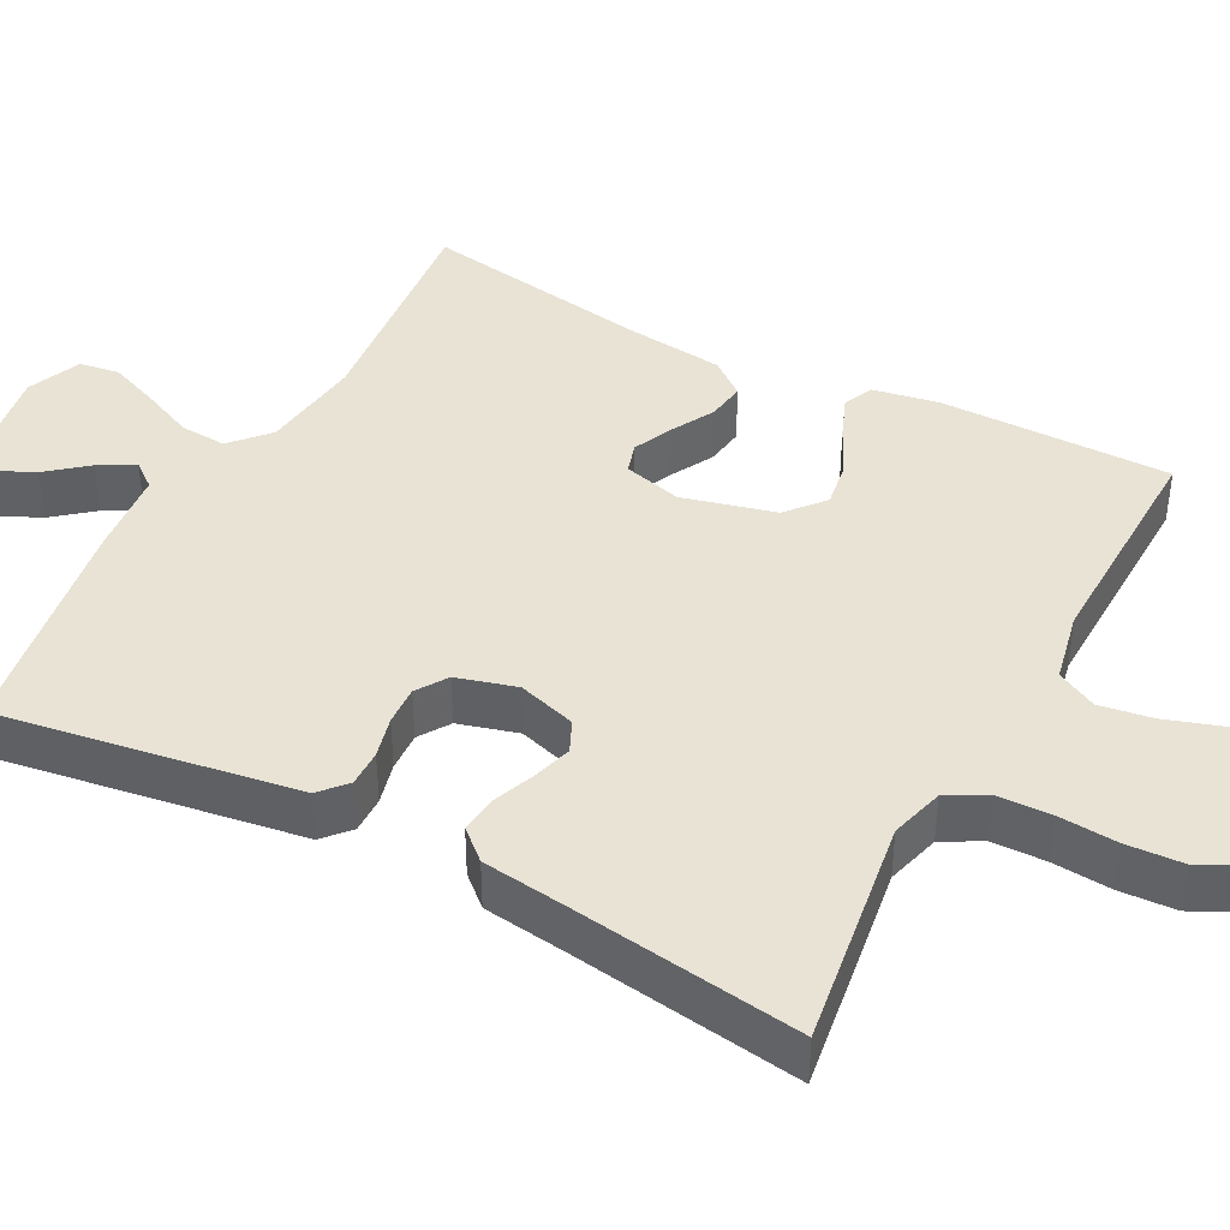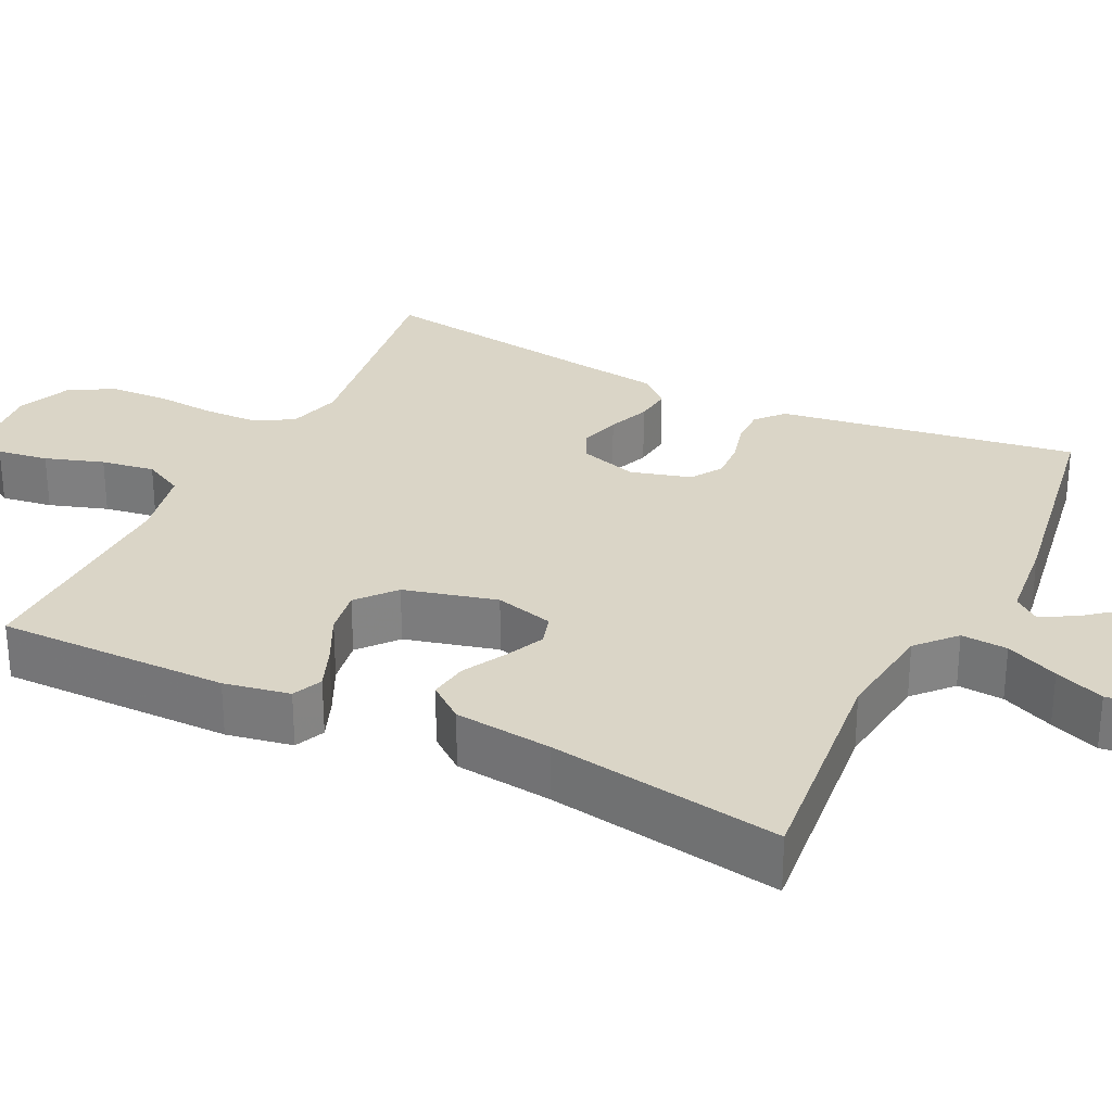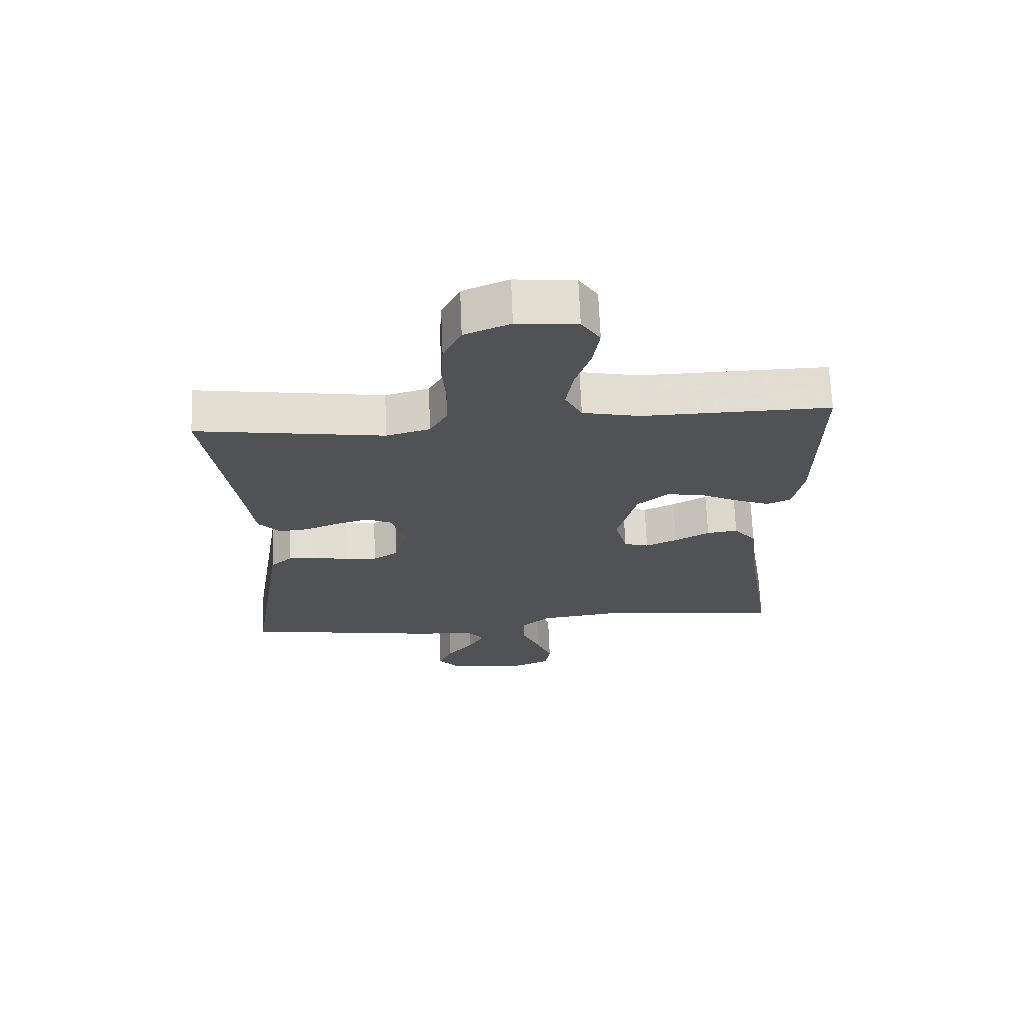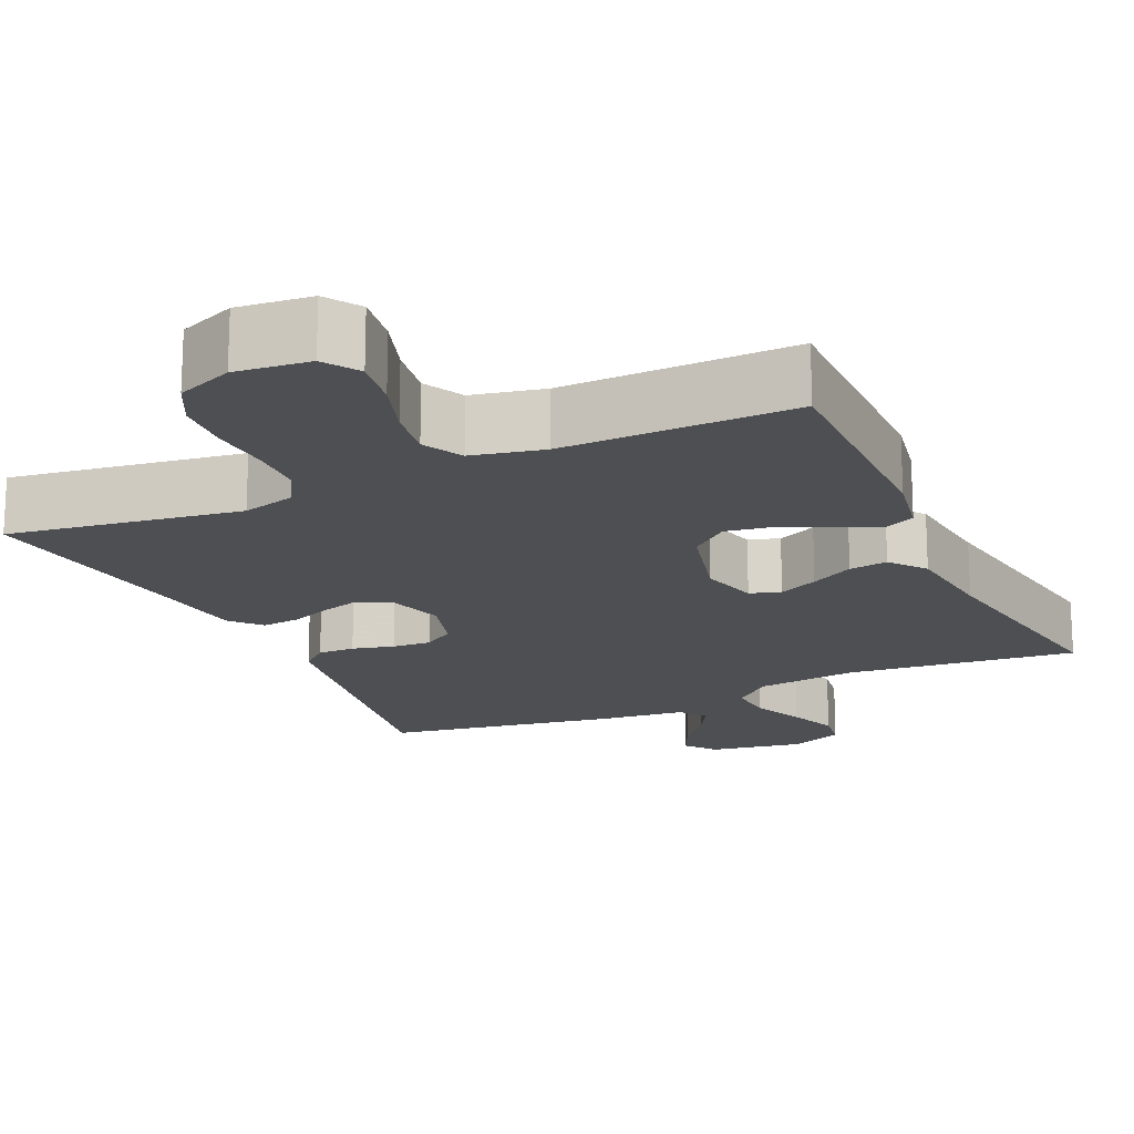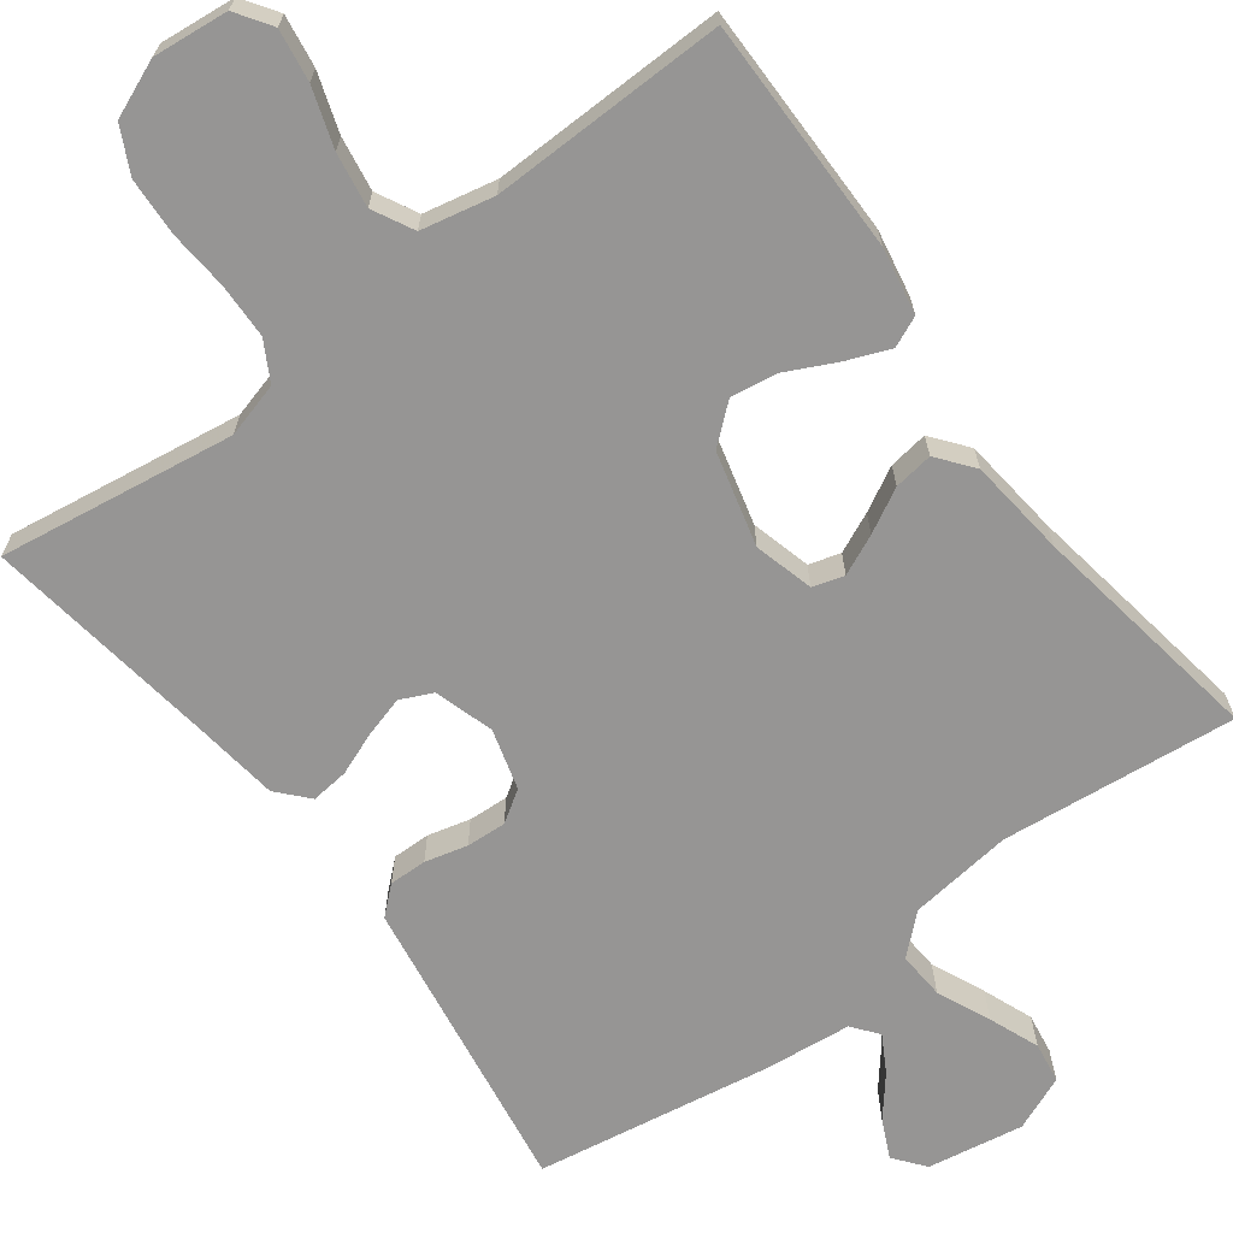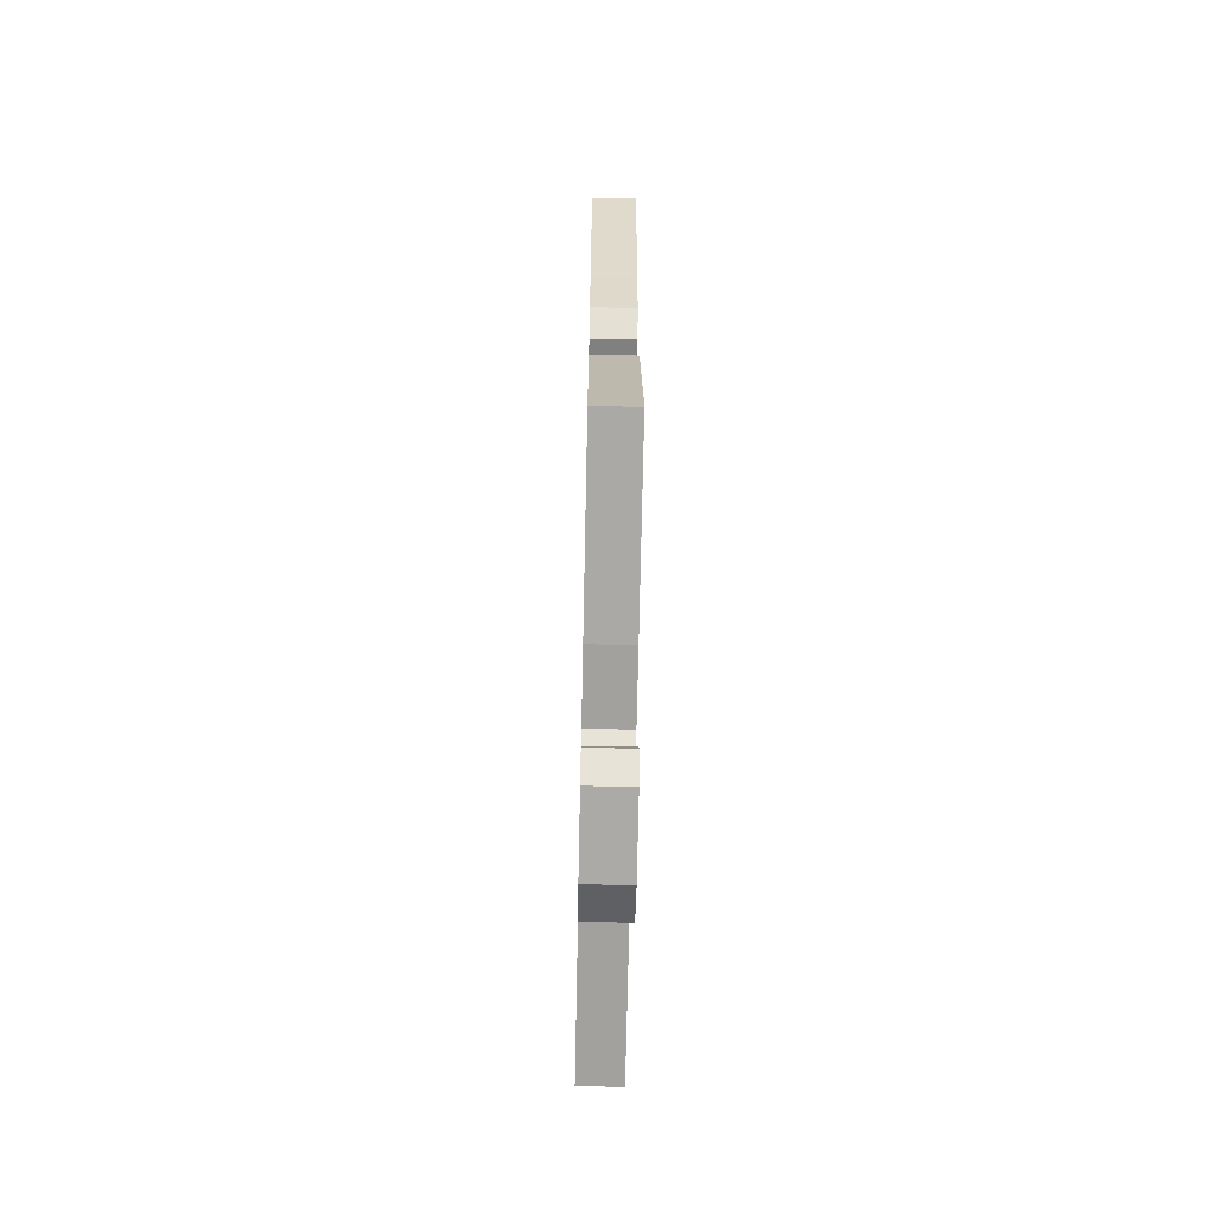
<metadata>
{"format":"obj","ext":"obj","renderer":"f3d","projection":"perspective","resolution":1024,"background":"white","views":[{"elev":41.3,"azim":-62.0,"up":"+Y"},{"elev":29.0,"azim":116.2,"up":"+Y"},{"elev":68.6,"azim":-2.3,"up":"+Z"},{"elev":-17.9,"azim":24.6,"up":"+Y"},{"elev":-67.6,"azim":36.9,"up":"+Y"},{"elev":-66.0,"azim":-91.2,"up":"+Z"}]}
</metadata>
<code>
v -0.5 0.07 0.5
v -0.2 0.07 0.455
v -0.13 0.07 0.474
v -0.102 0.07 0.524
v -0.1 0.07 0.594
v -0.106 0.07 0.671
v -0.102 0.07 0.744
v -0.073 0.07 0.802
v 0 0.07 0.832
v 0.096 0.07 0.822
v 0.126 0.07 0.777
v 0.116 0.07 0.711
v 0.091 0.07 0.636
v 0.08 0.07 0.567
v 0.107 0.07 0.515
v 0.2 0.07 0.495
v 0.5 0.07 0.5
v 0.498 0.07 0.2
v 0.482 0.07 0.115
v 0.443 0.07 0.098
v 0.388 0.07 0.12
v 0.325 0.07 0.151
v 0.265 0.07 0.161
v 0.216 0.07 0.12
v 0.185 0.07 0
v 0.205 0.07 -0.076
v 0.245 0.07 -0.088
v 0.296 0.07 -0.065
v 0.352 0.07 -0.035
v 0.402 0.07 -0.028
v 0.438 0.07 -0.074
v 0.452 0.07 -0.2
v 0.5 0.07 -0.5
v 0.2 0.07 -0.468
v 0.068 0.07 -0.484
v 0.019 0.07 -0.528
v 0.023 0.07 -0.588
v 0.053 0.07 -0.656
v 0.078 0.07 -0.72
v 0.07 0.07 -0.772
v 0 0.07 -0.801
v -0.122 0.07 -0.78
v -0.153 0.07 -0.741
v -0.13 0.07 -0.692
v -0.088 0.07 -0.641
v -0.062 0.07 -0.595
v -0.088 0.07 -0.562
v -0.2 0.07 -0.55
v -0.5 0.07 -0.5
v -0.453 0.07 -0.2
v -0.44 0.07 -0.116
v -0.405 0.07 -0.085
v -0.357 0.07 -0.086
v -0.303 0.07 -0.1
v -0.252 0.07 -0.103
v -0.212 0.07 -0.077
v -0.19 0.07 0
v -0.213 0.07 0.076
v -0.254 0.07 0.095
v -0.306 0.07 0.08
v -0.36 0.07 0.059
v -0.408 0.07 0.054
v -0.443 0.07 0.093
v -0.457 0.07 0.2
v -0.5 0 0.5
v -0.2 0 0.455
v -0.13 0 0.474
v -0.102 0 0.524
v -0.1 0 0.594
v -0.106 0 0.671
v -0.102 0 0.744
v -0.073 0 0.802
v 0 0 0.832
v 0.096 0 0.822
v 0.126 0 0.777
v 0.116 0 0.711
v 0.091 0 0.636
v 0.08 0 0.567
v 0.107 0 0.515
v 0.2 0 0.495
v 0.5 0 0.5
v 0.498 0 0.2
v 0.482 0 0.115
v 0.443 0 0.098
v 0.388 0 0.12
v 0.325 0 0.151
v 0.265 0 0.161
v 0.216 0 0.12
v 0.185 0 0
v 0.205 0 -0.076
v 0.245 0 -0.088
v 0.296 0 -0.065
v 0.352 0 -0.035
v 0.402 0 -0.028
v 0.438 0 -0.074
v 0.452 0 -0.2
v 0.5 0 -0.5
v 0.2 0 -0.468
v 0.068 0 -0.484
v 0.019 0 -0.528
v 0.023 0 -0.588
v 0.053 0 -0.656
v 0.078 0 -0.72
v 0.07 0 -0.772
v 0 0 -0.801
v -0.122 0 -0.78
v -0.153 0 -0.741
v -0.13 0 -0.692
v -0.088 0 -0.641
v -0.062 0 -0.595
v -0.088 0 -0.562
v -0.2 0 -0.55
v -0.5 0 -0.5
v -0.453 0 -0.2
v -0.44 0 -0.116
v -0.405 0 -0.085
v -0.357 0 -0.086
v -0.303 0 -0.1
v -0.252 0 -0.103
v -0.212 0 -0.077
v -0.19 0 0
v -0.213 0 0.076
v -0.254 0 0.095
v -0.306 0 0.08
v -0.36 0 0.059
v -0.408 0 0.054
v -0.443 0 0.093
v -0.457 0 0.2
f 61 62 63 64
f 60 61 64 1
f 59 60 1 2
f 58 59 2 3
f 57 58 3 4
f 51 52 53 54
f 50 51 54 55
f 47 48 49 50
f 47 50 55
f 46 47 55 56
f 42 43 44 45
f 42 45 46
f 41 42 46
f 37 38 39 40
f 37 40 41 46
f 32 33 34
f 32 34 35
f 31 32 35
f 28 29 30 31
f 27 28 31 35
f 26 27 35 36
f 19 20 21 22
f 17 18 19 22
f 16 17 22 23
f 15 16 23 24
f 10 11 12 13
f 10 13 14
f 9 10 14
f 8 9 14
f 5 6 7 8
f 4 5 8 14
f 57 4 14 15
f 36 37 46 56
f 25 26 36 56
f 25 56 57
f 15 24 25 57
f 128 127 126 125
f 65 128 125 124
f 66 65 124 123
f 67 66 123 122
f 68 67 122 121
f 118 117 116 115
f 119 118 115 114
f 114 113 112 111
f 119 114 111
f 120 119 111 110
f 109 108 107 106
f 110 109 106
f 110 106 105
f 104 103 102 101
f 110 105 104 101
f 98 97 96
f 99 98 96
f 99 96 95
f 95 94 93 92
f 99 95 92 91
f 100 99 91 90
f 86 85 84 83
f 86 83 82 81
f 87 86 81 80
f 88 87 80 79
f 77 76 75 74
f 78 77 74
f 78 74 73
f 78 73 72
f 72 71 70 69
f 78 72 69 68
f 79 78 68 121
f 120 110 101 100
f 120 100 90 89
f 121 120 89
f 121 89 88 79
f 1 65 66 2
f 2 66 67 3
f 3 67 68 4
f 4 68 69 5
f 5 69 70 6
f 6 70 71 7
f 7 71 72 8
f 8 72 73 9
f 9 73 74 10
f 10 74 75 11
f 11 75 76 12
f 12 76 77 13
f 13 77 78 14
f 14 78 79 15
f 15 79 80 16
f 16 80 81 17
f 17 81 82 18
f 18 82 83 19
f 19 83 84 20
f 20 84 85 21
f 21 85 86 22
f 22 86 87 23
f 23 87 88 24
f 24 88 89 25
f 25 89 90 26
f 26 90 91 27
f 27 91 92 28
f 28 92 93 29
f 29 93 94 30
f 30 94 95 31
f 31 95 96 32
f 32 96 97 33
f 33 97 98 34
f 34 98 99 35
f 35 99 100 36
f 36 100 101 37
f 37 101 102 38
f 38 102 103 39
f 39 103 104 40
f 40 104 105 41
f 41 105 106 42
f 42 106 107 43
f 43 107 108 44
f 44 108 109 45
f 45 109 110 46
f 46 110 111 47
f 47 111 112 48
f 48 112 113 49
f 49 113 114 50
f 50 114 115 51
f 51 115 116 52
f 52 116 117 53
f 53 117 118 54
f 54 118 119 55
f 55 119 120 56
f 56 120 121 57
f 57 121 122 58
f 58 122 123 59
f 59 123 124 60
f 60 124 125 61
f 61 125 126 62
f 62 126 127 63
f 63 127 128 64
f 64 128 65 1

</code>
